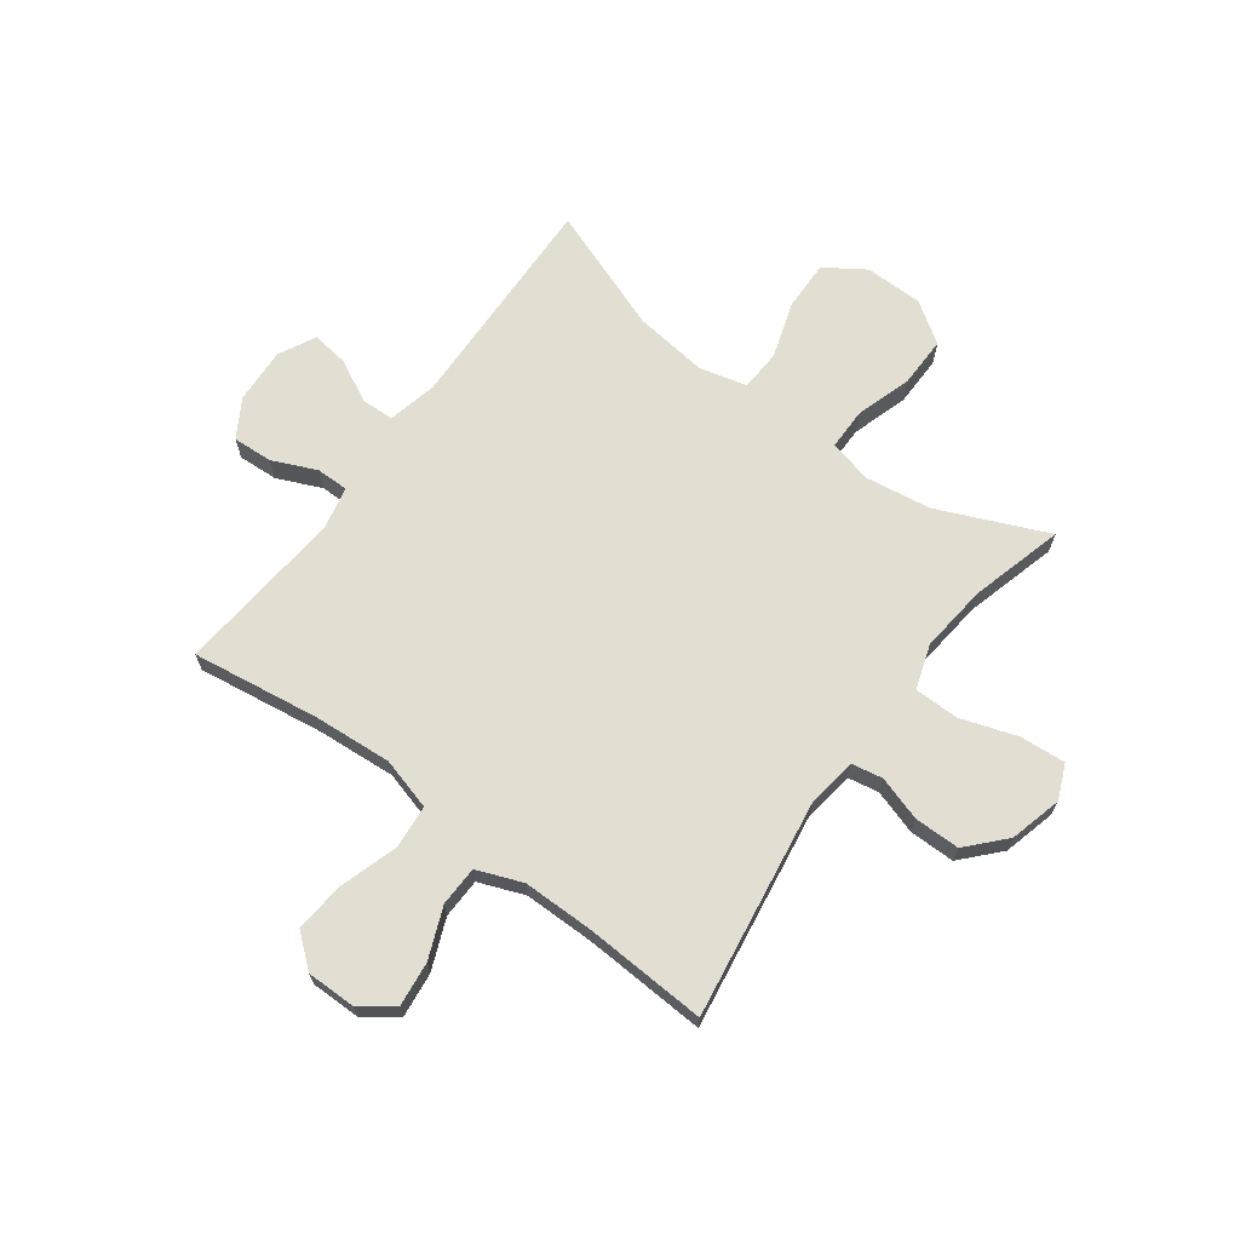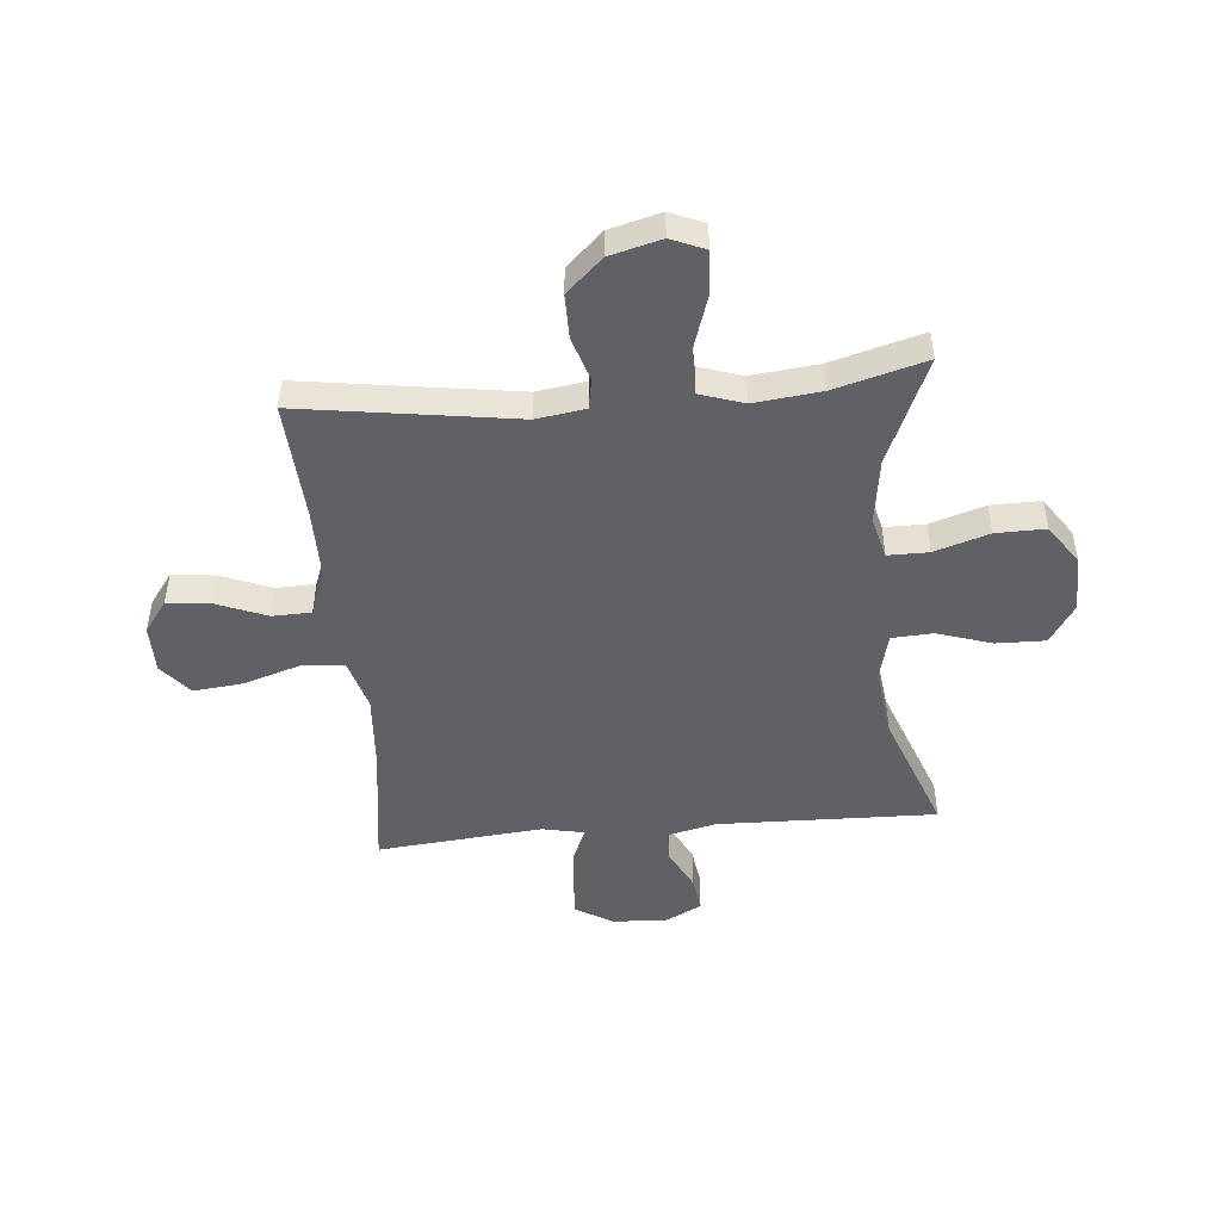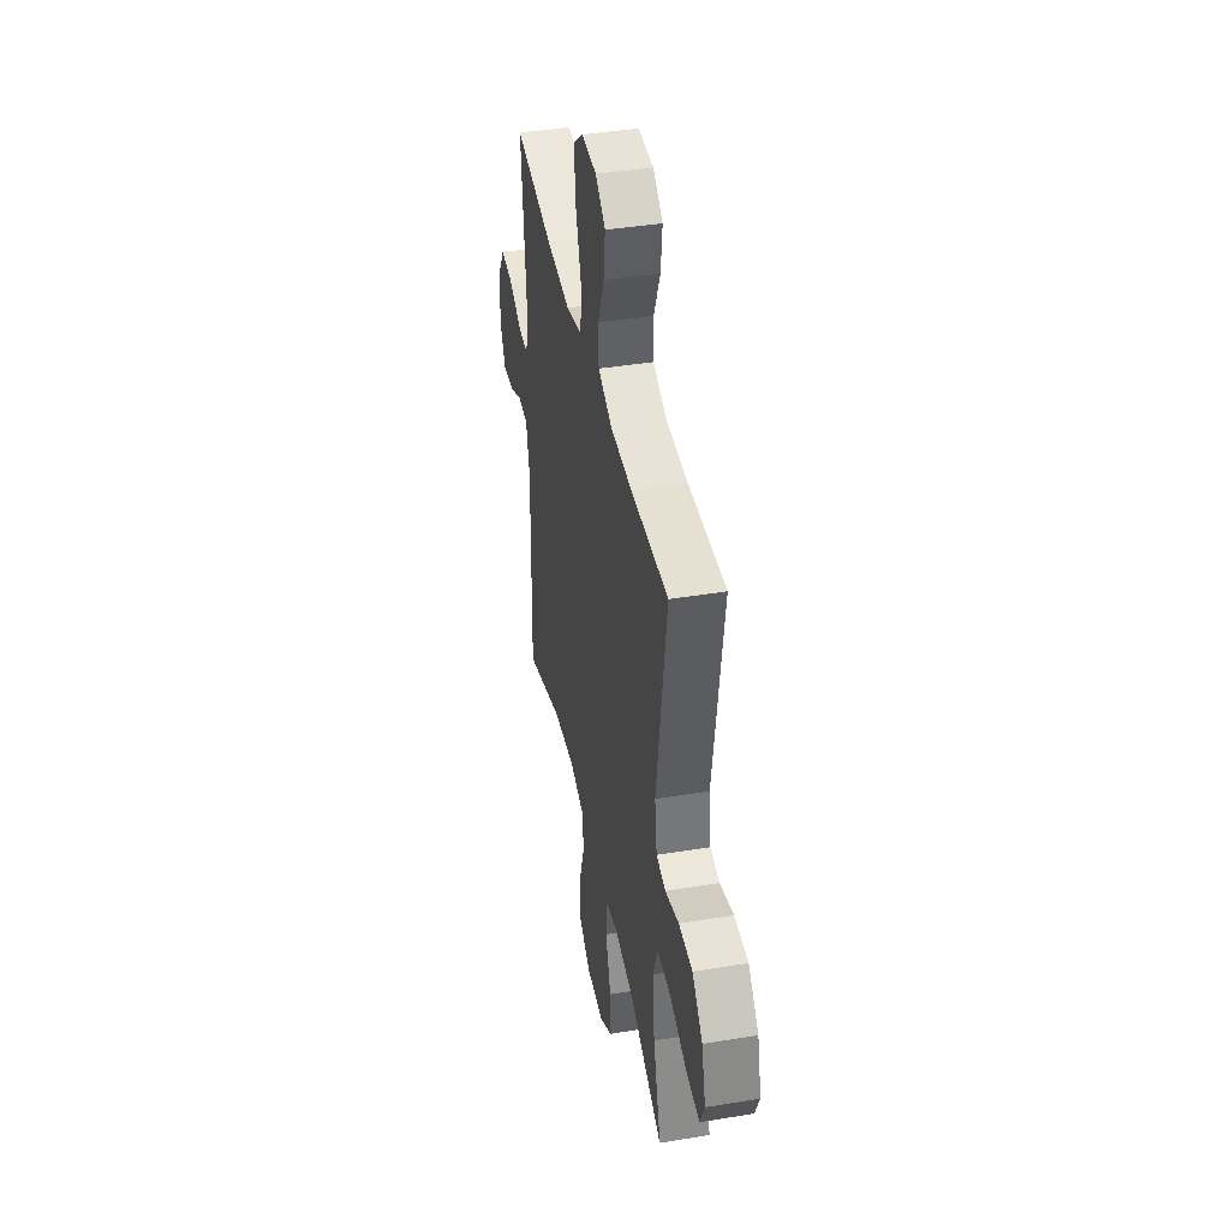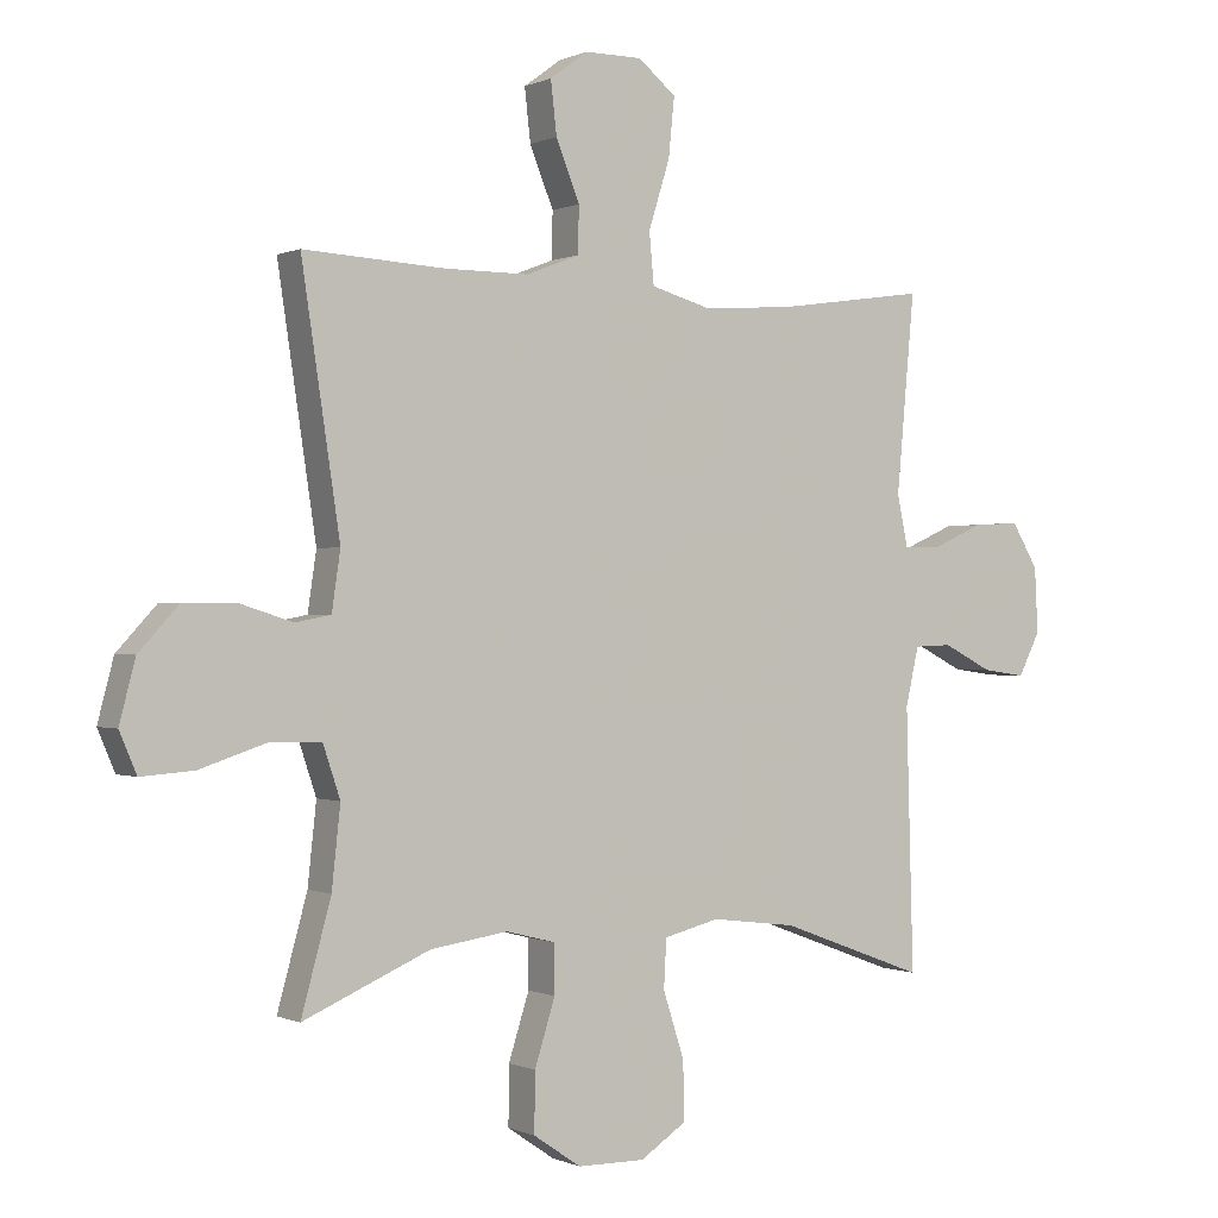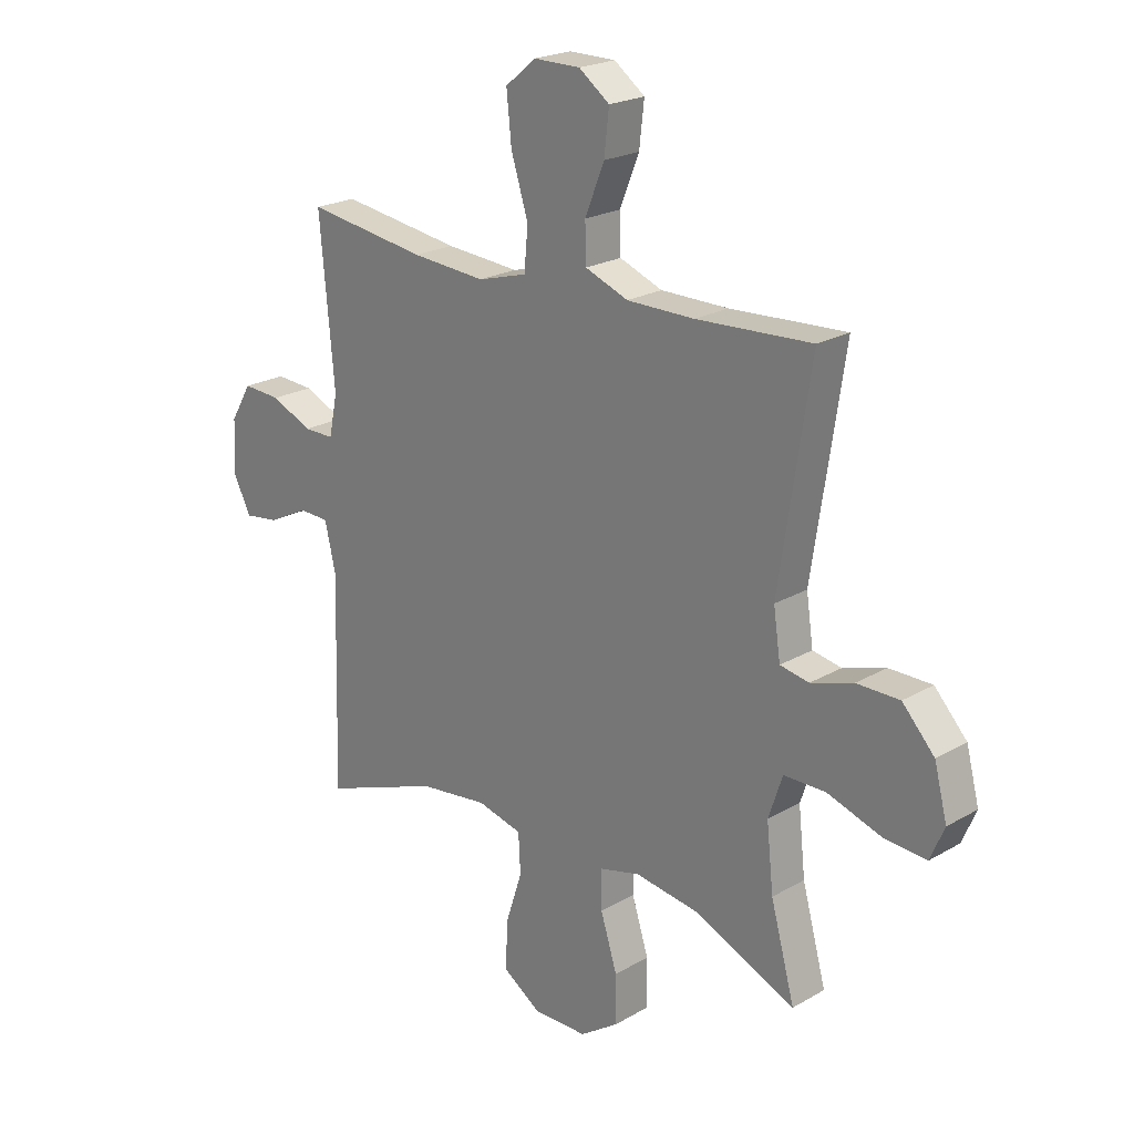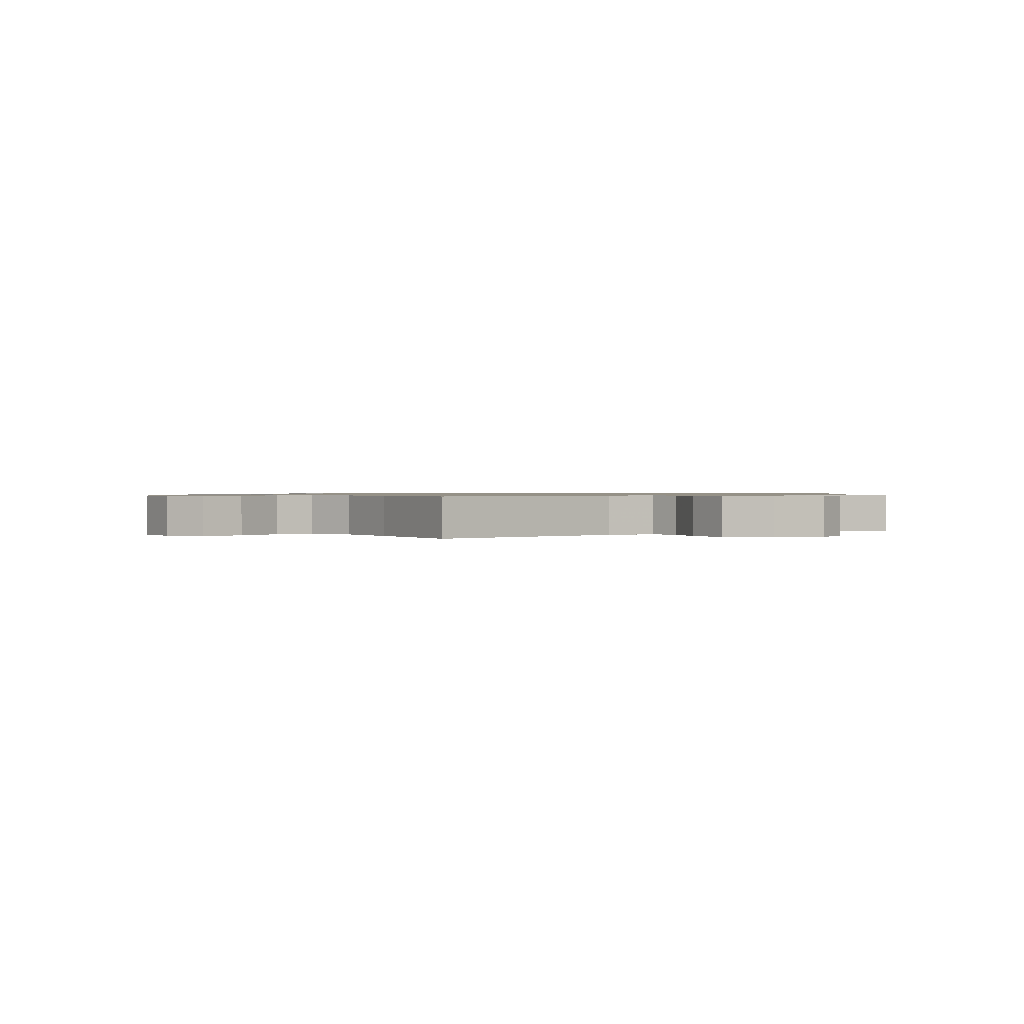
<metadata>
{"format":"obj","ext":"obj","renderer":"f3d","projection":"perspective","resolution":1024,"background":"white","views":[{"elev":67.9,"azim":36.4,"up":"+Y"},{"elev":-47.9,"azim":95.3,"up":"+Y"},{"elev":41.9,"azim":78.8,"up":"+Z"},{"elev":-0.1,"azim":147.8,"up":"+Z"},{"elev":22.0,"azim":44.8,"up":"+Z"},{"elev":0.8,"azim":56.5,"up":"+Y"}]}
</metadata>
<code>
v 0.5 0.07 -0.5
v 0.308 0.07 -0.417
v 0.191 0.07 -0.4
v 0.116 0.07 -0.419
v 0.116 0.07 -0.492
v 0.147 0.07 -0.59
v 0.148 0.07 -0.679
v 0.076 0.07 -0.728
v -0.026 0.07 -0.729
v -0.096 0.07 -0.683
v -0.094 0.07 -0.595
v -0.062 0.07 -0.496
v -0.066 0.07 -0.423
v -0.15 0.07 -0.402
v -0.279 0.07 -0.418
v -0.5 0.07 -0.5
v -0.489 0.07 -0.108
v -0.509 0.07 -0.02
v -0.566 0.07 -0.018
v -0.641 0.07 -0.056
v -0.706 0.07 -0.065
v -0.739 0.07 0
v -0.734 0.07 0.098
v -0.694 0.07 0.165
v -0.623 0.07 0.161
v -0.546 0.07 0.127
v -0.489 0.07 0.127
v -0.473 0.07 0.203
v -0.5 0.07 0.5
v -0.275 0.07 0.468
v -0.137 0.07 0.458
v -0.045 0.07 0.484
v -0.038 0.07 0.561
v -0.07 0.07 0.663
v -0.079 0.07 0.752
v -0.022 0.07 0.799
v 0.065 0.07 0.799
v 0.122 0.07 0.757
v 0.113 0.07 0.678
v 0.077 0.07 0.589
v 0.079 0.07 0.519
v 0.159 0.07 0.488
v 0.285 0.07 0.488
v 0.5 0.07 0.5
v 0.442 0.07 0.115
v 0.455 0.07 0.027
v 0.509 0.07 0.017
v 0.588 0.07 0.042
v 0.668 0.07 0.042
v 0.728 0.07 -0.023
v 0.752 0.07 -0.115
v 0.726 0.07 -0.176
v 0.646 0.07 -0.17
v 0.546 0.07 -0.137
v 0.468 0.07 -0.138
v 0.442 0.07 -0.216
v 0.455 0.07 -0.336
v 0.5 0 -0.5
v 0.308 0 -0.417
v 0.191 0 -0.4
v 0.116 0 -0.419
v 0.116 0 -0.492
v 0.147 0 -0.59
v 0.148 0 -0.679
v 0.076 0 -0.728
v -0.026 0 -0.729
v -0.096 0 -0.683
v -0.094 0 -0.595
v -0.062 0 -0.496
v -0.066 0 -0.423
v -0.15 0 -0.402
v -0.279 0 -0.418
v -0.5 0 -0.5
v -0.489 0 -0.108
v -0.509 0 -0.02
v -0.566 0 -0.018
v -0.641 0 -0.056
v -0.706 0 -0.065
v -0.739 0 0
v -0.734 0 0.098
v -0.694 0 0.165
v -0.623 0 0.161
v -0.546 0 0.127
v -0.489 0 0.127
v -0.473 0 0.203
v -0.5 0 0.5
v -0.275 0 0.468
v -0.137 0 0.458
v -0.045 0 0.484
v -0.038 0 0.561
v -0.07 0 0.663
v -0.079 0 0.752
v -0.022 0 0.799
v 0.065 0 0.799
v 0.122 0 0.757
v 0.113 0 0.678
v 0.077 0 0.589
v 0.079 0 0.519
v 0.159 0 0.488
v 0.285 0 0.488
v 0.5 0 0.5
v 0.442 0 0.115
v 0.455 0 0.027
v 0.509 0 0.017
v 0.588 0 0.042
v 0.668 0 0.042
v 0.728 0 -0.023
v 0.752 0 -0.115
v 0.726 0 -0.176
v 0.646 0 -0.17
v 0.546 0 -0.137
v 0.468 0 -0.138
v 0.442 0 -0.216
v 0.455 0 -0.336
f 52 53 54
f 51 52 54
f 50 51 54
f 49 50 54
f 48 49 54
f 47 48 54
f 46 47 54 55
f 45 46 55 56
f 43 44 45
f 42 43 45 56
f 38 39 40
f 37 38 40
f 36 37 40
f 35 36 40
f 34 35 40
f 33 34 40
f 32 33 40 41
f 42 56 57
f 41 42 57
f 32 41 57
f 31 32 57
f 24 25 26
f 23 24 26
f 22 23 26
f 21 22 26
f 20 21 26
f 19 20 26
f 18 19 26 27
f 17 18 27 28
f 15 16 17 28
f 10 11 12
f 9 10 12
f 8 9 12
f 7 8 12
f 6 7 12
f 5 6 12
f 4 5 12 13
f 3 4 13 14
f 57 1 2
f 31 57 2
f 30 31 2
f 28 29 30
f 15 28 30
f 14 15 30
f 3 14 30
f 2 3 30
f 111 110 109
f 111 109 108
f 111 108 107
f 111 107 106
f 111 106 105
f 111 105 104
f 112 111 104 103
f 113 112 103 102
f 102 101 100
f 113 102 100 99
f 97 96 95
f 97 95 94
f 97 94 93
f 97 93 92
f 97 92 91
f 97 91 90
f 98 97 90 89
f 114 113 99
f 114 99 98
f 114 98 89
f 114 89 88
f 83 82 81
f 83 81 80
f 83 80 79
f 83 79 78
f 83 78 77
f 83 77 76
f 84 83 76 75
f 85 84 75 74
f 85 74 73 72
f 69 68 67
f 69 67 66
f 69 66 65
f 69 65 64
f 69 64 63
f 69 63 62
f 70 69 62 61
f 71 70 61 60
f 59 58 114
f 59 114 88
f 59 88 87
f 87 86 85
f 87 85 72
f 87 72 71
f 87 71 60
f 87 60 59
f 1 58 59 2
f 2 59 60 3
f 3 60 61 4
f 4 61 62 5
f 5 62 63 6
f 6 63 64 7
f 7 64 65 8
f 8 65 66 9
f 9 66 67 10
f 10 67 68 11
f 11 68 69 12
f 12 69 70 13
f 13 70 71 14
f 14 71 72 15
f 15 72 73 16
f 16 73 74 17
f 17 74 75 18
f 18 75 76 19
f 19 76 77 20
f 20 77 78 21
f 21 78 79 22
f 22 79 80 23
f 23 80 81 24
f 24 81 82 25
f 25 82 83 26
f 26 83 84 27
f 27 84 85 28
f 28 85 86 29
f 29 86 87 30
f 30 87 88 31
f 31 88 89 32
f 32 89 90 33
f 33 90 91 34
f 34 91 92 35
f 35 92 93 36
f 36 93 94 37
f 37 94 95 38
f 38 95 96 39
f 39 96 97 40
f 40 97 98 41
f 41 98 99 42
f 42 99 100 43
f 43 100 101 44
f 44 101 102 45
f 45 102 103 46
f 46 103 104 47
f 47 104 105 48
f 48 105 106 49
f 49 106 107 50
f 50 107 108 51
f 51 108 109 52
f 52 109 110 53
f 53 110 111 54
f 54 111 112 55
f 55 112 113 56
f 56 113 114 57
f 57 114 58 1

</code>
